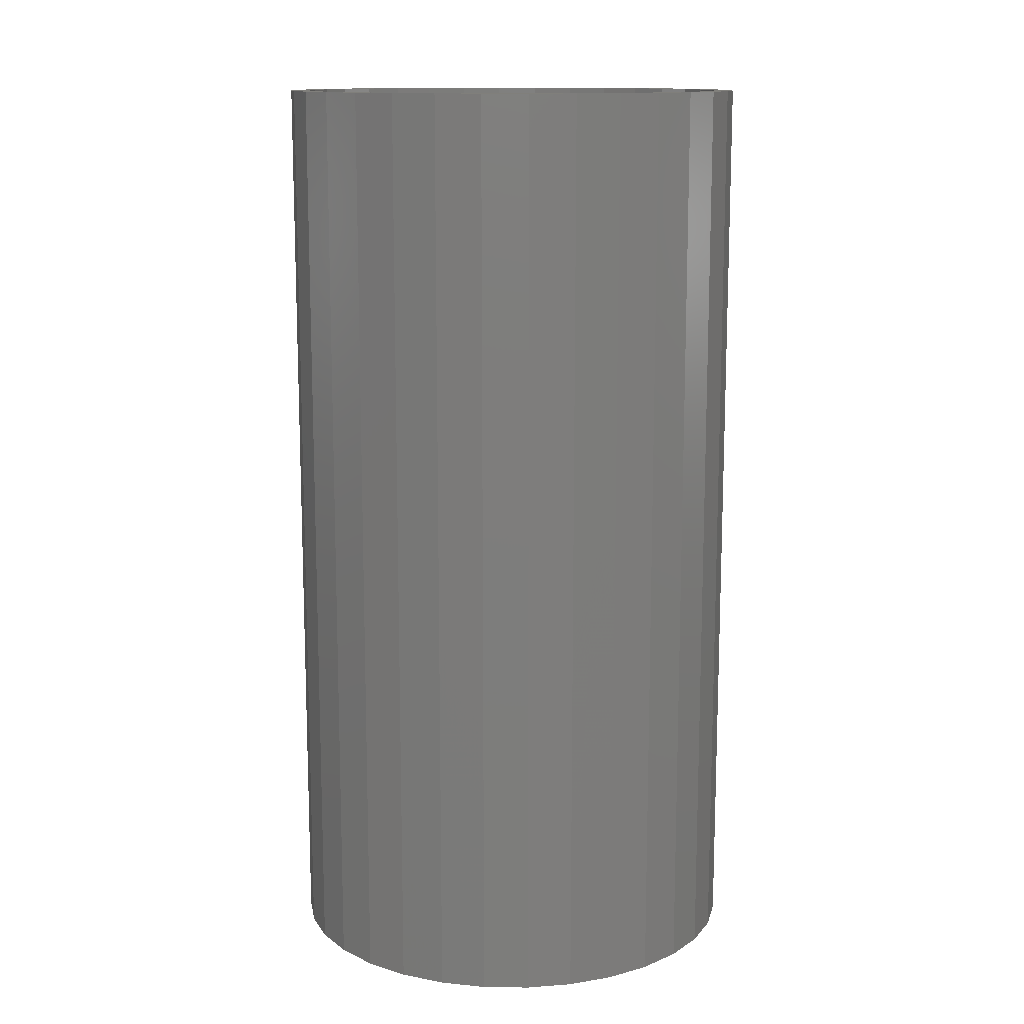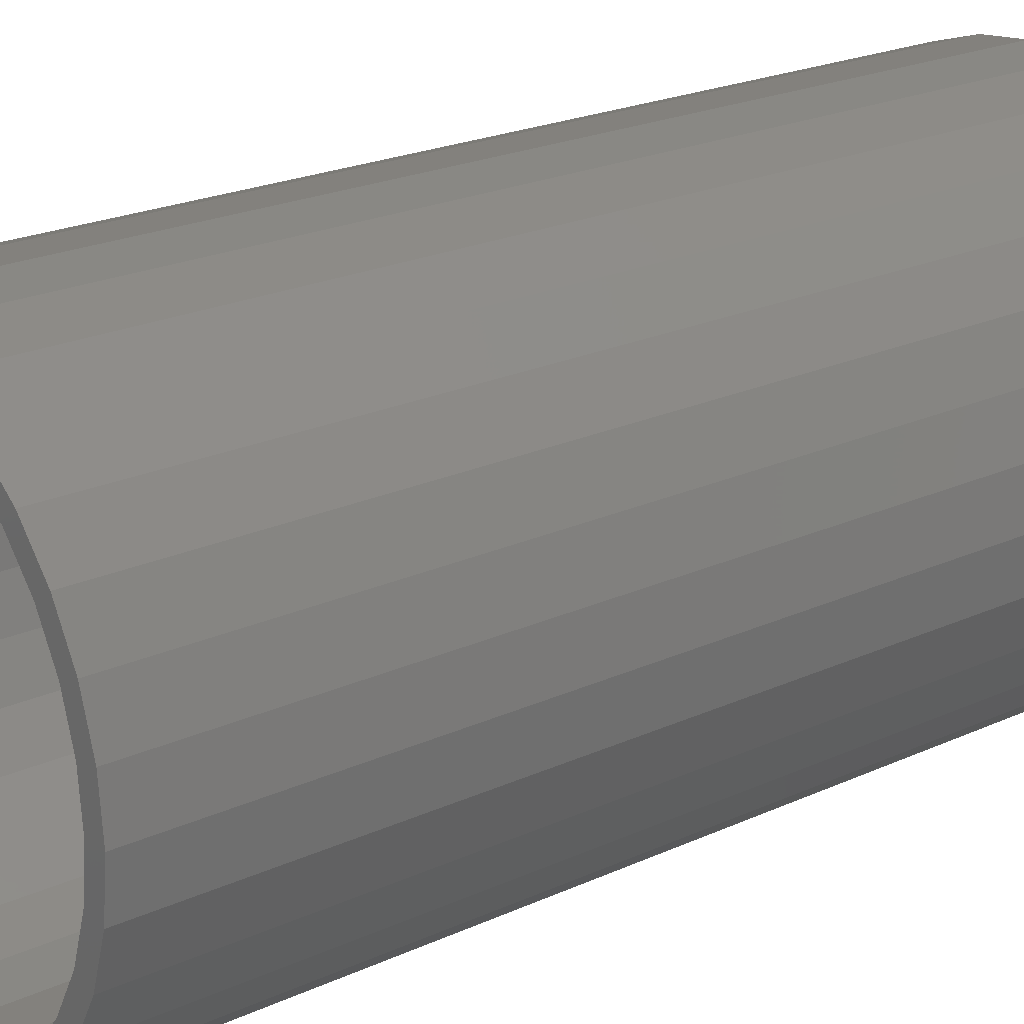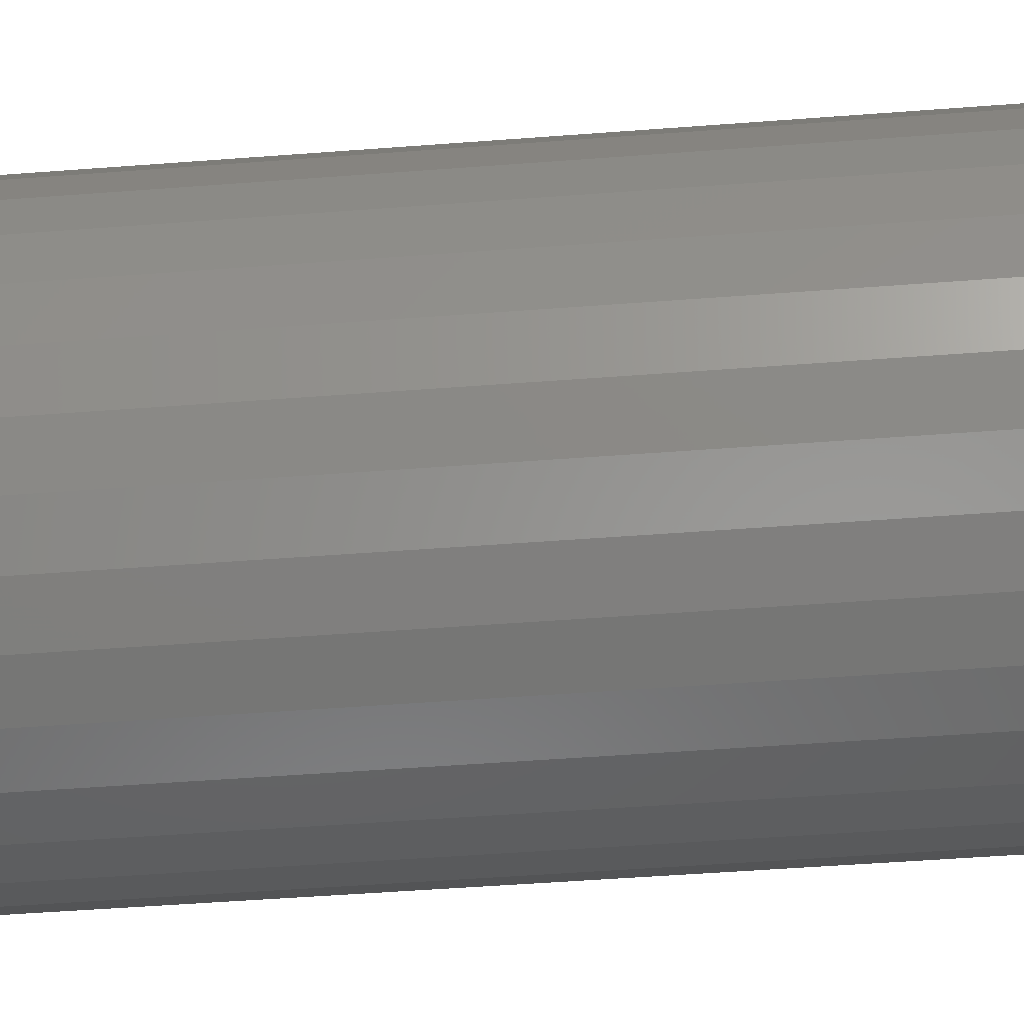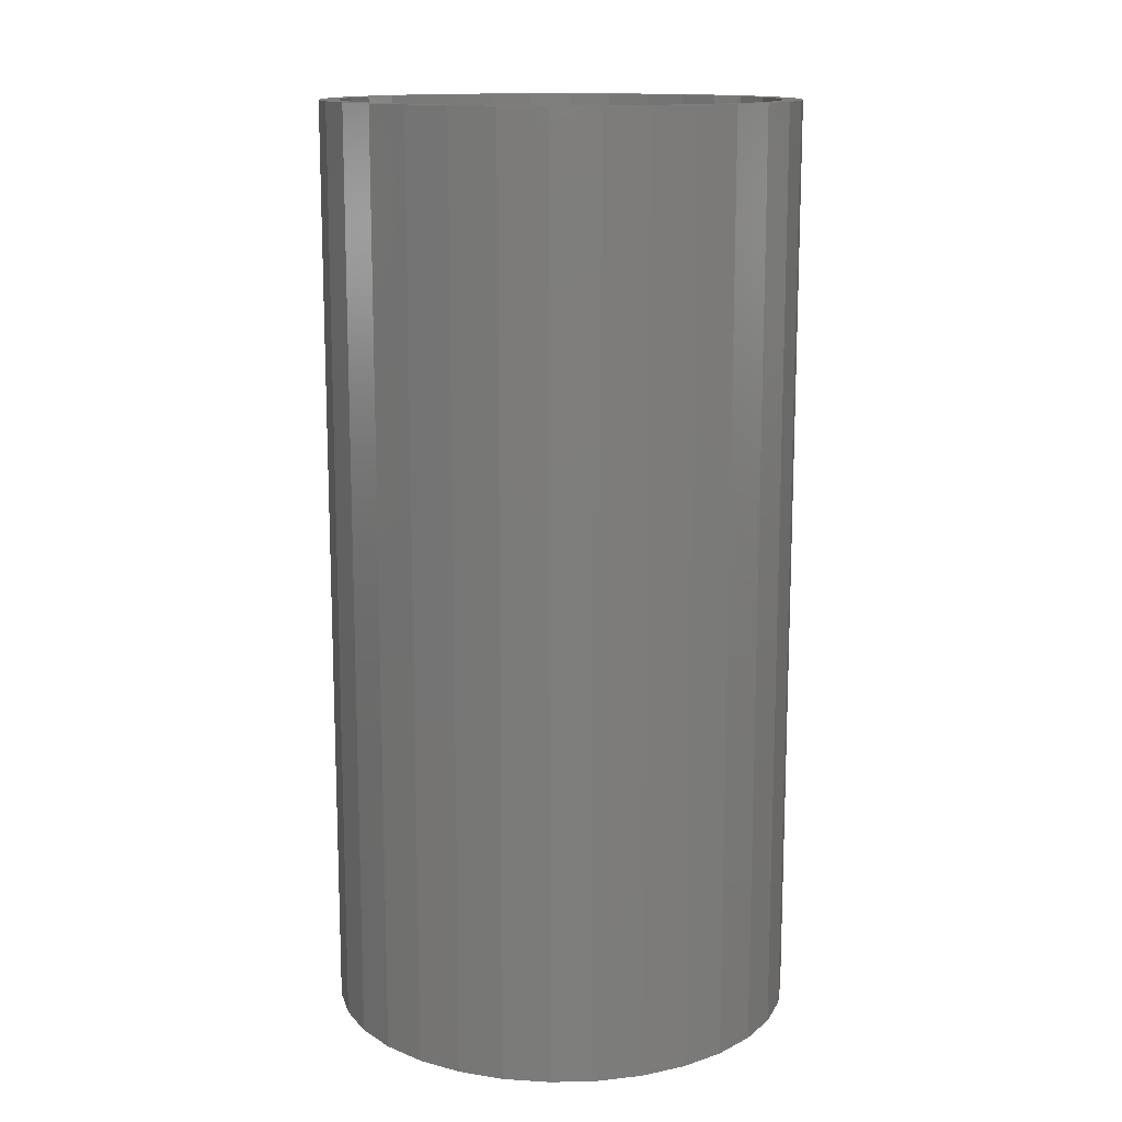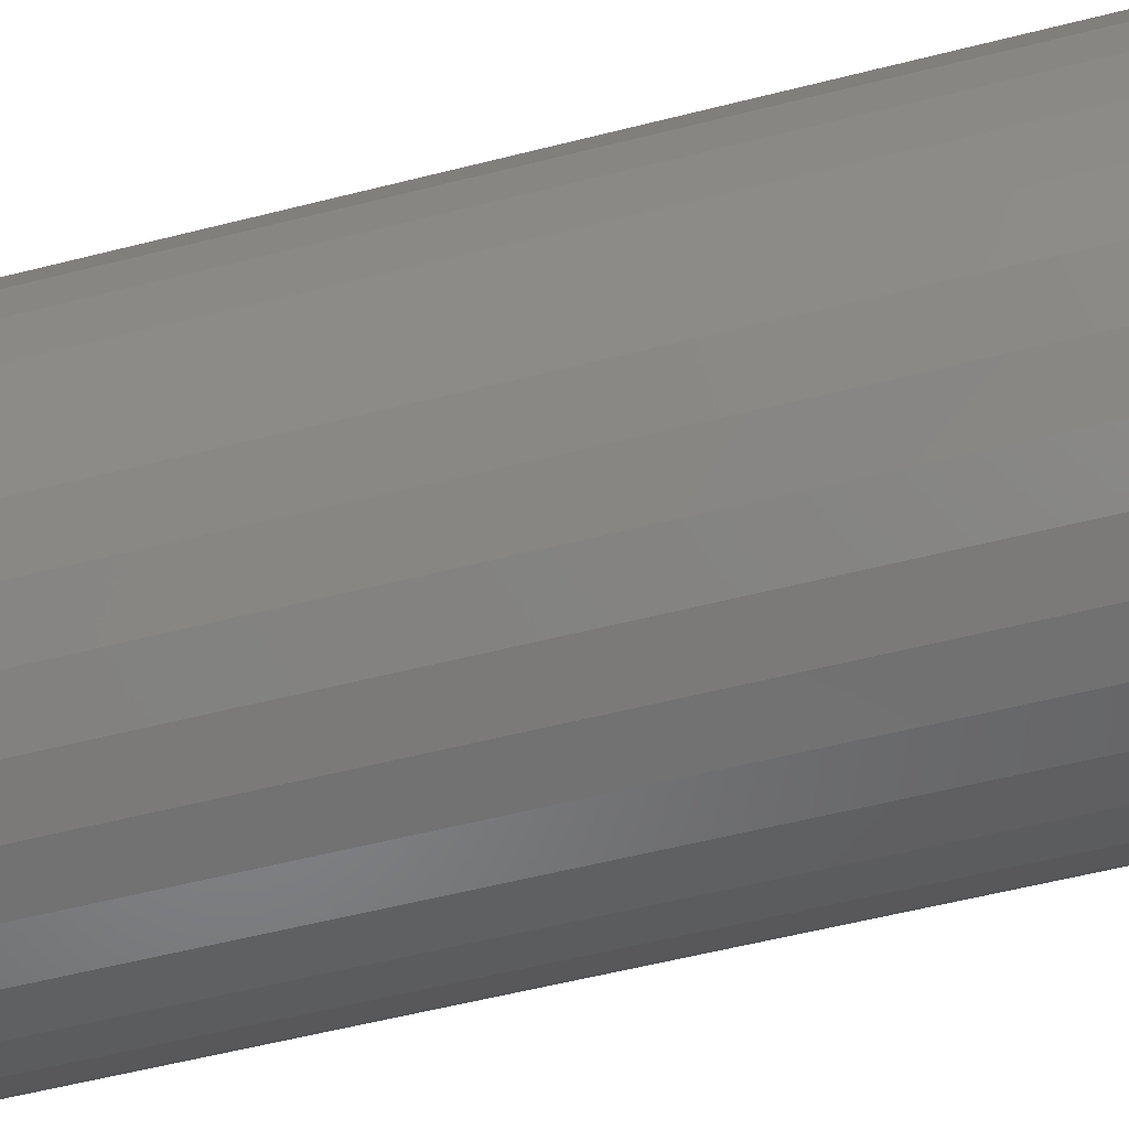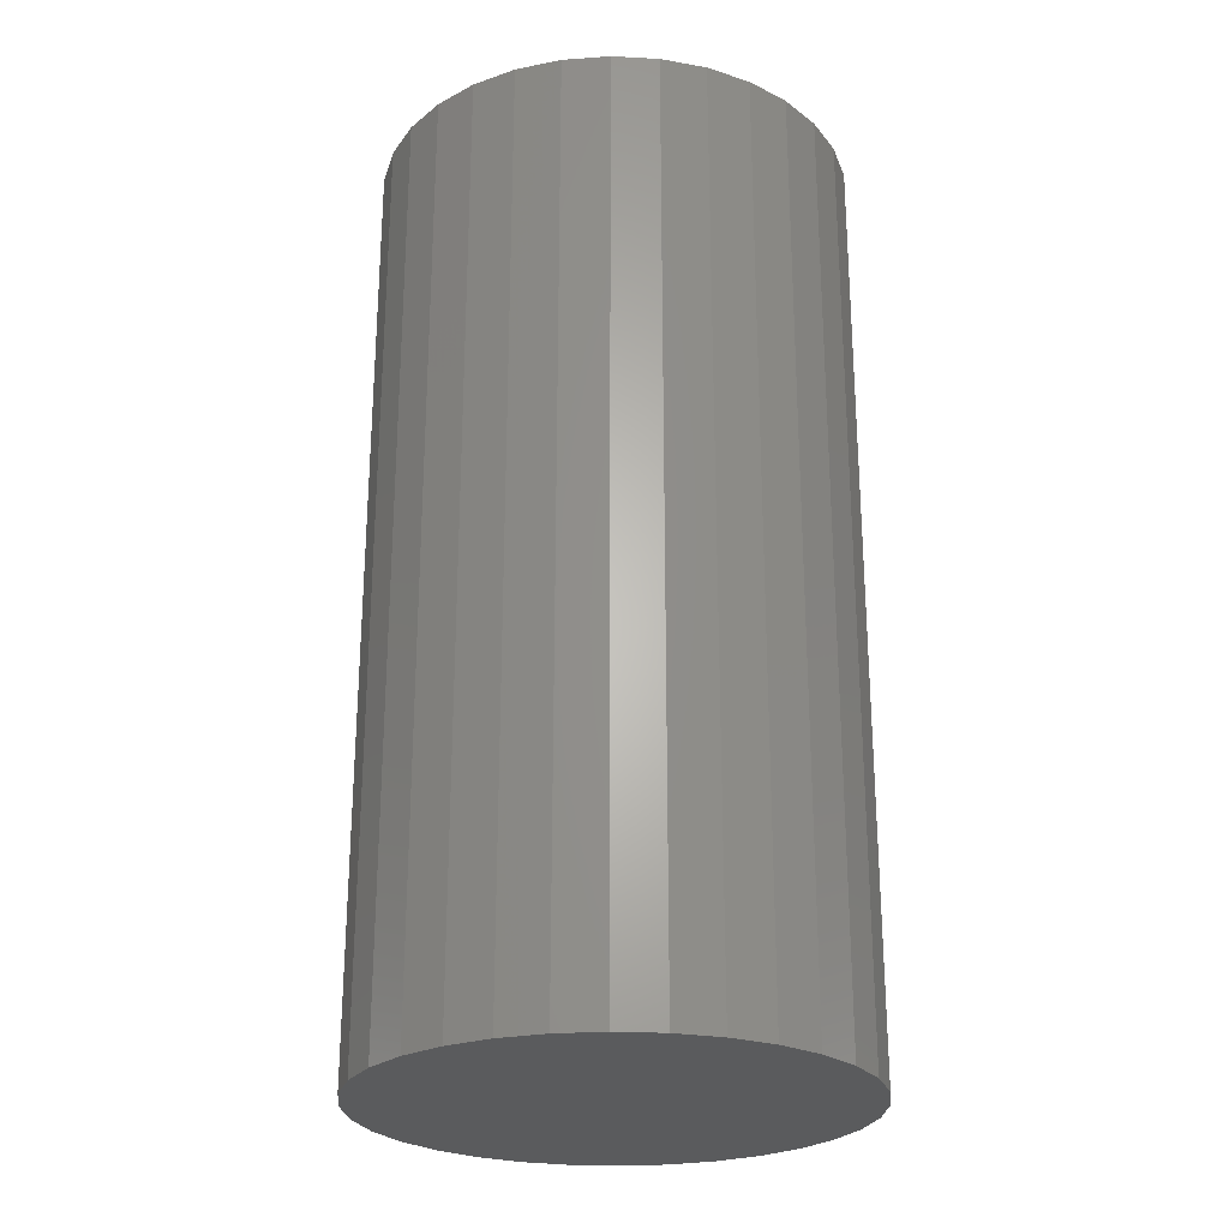
<metadata>
{"format":"stl","ext":"stl","renderer":"f3d","projection":"perspective","resolution":1024,"background":"white","views":[{"elev":12.9,"azim":-172.8,"up":"+Z"},{"elev":21.2,"azim":50.3,"up":"+Y"},{"elev":-51.8,"azim":-85.3,"up":"+Y"},{"elev":13.6,"azim":25.1,"up":"+Z"},{"elev":-57.9,"azim":104.7,"up":"+Y"},{"elev":-25.4,"azim":45.9,"up":"+Z"}]}
</metadata>
<code>
# stl→obj: 128 verts, 252 faces
v -0.0002467 0.1747 0.75
v -0.0002467 0.1903 0.75
v -0.03737 0.1866 0.75
v -0.09729 0.1452 0.75
v -0.06709 0.1614 0.75
v -0.106 0.1582 0.75
v -0.1348 0.1346 0.75
v -0.09729 -0.1452 0.75
v -0.106 -0.1582 0.75
v -0.06709 -0.1614 0.75
v -0.0002467 -0.1747 0.75
v -0.03737 -0.1866 0.75
v -0.0002467 -0.1903 0.75
v 0.03688 0.1866 0.75
v 0.07258 0.1758 0.75
v 0.03383 0.1713 0.75
v 0.0666 0.1614 0.75
v 0.1055 -0.1582 0.75
v 0.1343 -0.1346 0.75
v 0.0968 -0.1452 0.75
v 0.0666 -0.1614 0.75
v 0.07258 -0.1758 0.75
v 0.03383 -0.1713 0.75
v 0.03688 -0.1866 0.75
v -0.07307 0.1758 0.75
v -0.03432 0.1713 0.75
v -0.07307 -0.1758 0.75
v -0.03432 -0.1713 0.75
v -0.1348 -0.1346 0.75
v -0.1238 -0.1235 0.75
v -0.1585 -0.1057 0.75
v -0.1455 -0.09704 0.75
v -0.1761 -0.07282 0.75
v -0.1616 -0.06684 0.75
v -0.1869 -0.03712 0.75
v -0.1716 -0.03408 0.75
v -0.1905 2.33e-17 0.75
v -0.1749 9.896e-17 0.75
v -0.1869 0.03712 0.75
v -0.1716 0.03408 0.75
v -0.1761 0.07282 0.75
v -0.1616 0.06684 0.75
v -0.1585 0.1057 0.75
v -0.1455 0.09704 0.75
v -0.1238 0.1235 0.75
v 0.1055 0.1582 0.75
v 0.0968 0.1452 0.75
v 0.1343 0.1346 0.75
v 0.1233 0.1235 0.75
v 0.158 0.1057 0.75
v 0.145 0.09704 0.75
v 0.1756 0.07282 0.75
v 0.1611 0.06684 0.75
v 0.1864 0.03712 0.75
v 0.1711 0.03408 0.75
v 0.19 0 0.75
v 0.1744 0 0.75
v 0.1864 -0.03712 0.75
v 0.1711 -0.03408 0.75
v 0.1756 -0.07282 0.75
v 0.1611 -0.06684 0.75
v 0.158 -0.1057 0.75
v 0.145 -0.09704 0.75
v 0.1233 -0.1235 0.75
v -0.0002467 -0.1747 0.01562
v 0.03383 -0.1713 0.01562
v 0.0666 -0.1614 0.01562
v 0.0968 -0.1452 0.01562
v 0.1233 -0.1235 0.01562
v 0.145 -0.09704 0.01562
v 0.1611 -0.06684 0.01562
v 0.1711 -0.03408 0.01562
v 0.1744 -1.979e-16 0.01562
v -0.03432 -0.1713 0.01562
v -0.06709 -0.1614 0.01562
v -0.09729 -0.1452 0.01562
v -0.1238 -0.1235 0.01562
v -0.1455 -0.09704 0.01562
v -0.1616 -0.06684 0.01562
v -0.1716 -0.03408 0.01562
v -0.1749 9.896e-17 0.01562
v -0.0002467 0.1747 0.01562
v -0.03432 0.1713 0.01562
v -0.06709 0.1614 0.01562
v -0.09729 0.1452 0.01562
v -0.1238 0.1235 0.01562
v -0.1455 0.09704 0.01562
v -0.1616 0.06684 0.01562
v -0.1716 0.03408 0.01562
v 0.03383 0.1713 0.01562
v 0.0666 0.1614 0.01562
v 0.0968 0.1452 0.01562
v 0.1233 0.1235 0.01562
v 0.145 0.09704 0.01562
v 0.1611 0.06684 0.01562
v 0.1711 0.03408 0.01562
v -0.0002467 0.1903 0
v 0.03688 0.1866 0
v -0.03737 0.1866 0
v -0.07307 0.1758 0
v 0.07258 0.1758 0
v 0.03688 -0.1866 0
v -0.03737 -0.1866 0
v 0.07258 -0.1758 0
v -0.0002467 -0.1903 0
v -0.07307 -0.1758 0
v -0.106 -0.1582 0
v 0.1055 -0.1582 0
v -0.1348 -0.1346 0
v 0.1343 -0.1346 0
v -0.1585 -0.1057 0
v 0.158 -0.1057 0
v -0.1761 -0.07282 0
v 0.1756 -0.07282 0
v -0.1869 -0.03712 0
v 0.1864 -0.03712 0
v -0.1905 2.33e-17 0
v 0.19 0 0
v -0.1869 0.03712 0
v 0.1864 0.03712 0
v -0.1761 0.07282 0
v 0.1756 0.07282 0
v -0.1585 0.1057 0
v 0.158 0.1057 0
v -0.1348 0.1346 0
v 0.1343 0.1346 0
v -0.106 0.1582 0
v 0.1055 0.1582 0
f 1 2 3
f 4 5 6
f 6 7 4
f 8 9 10
f 11 12 13
f 14 2 1
f 1 15 14
f 15 1 16
f 15 16 17
f 18 19 20
f 20 21 18
f 22 18 21
f 22 21 23
f 22 23 11
f 24 22 11
f 11 13 24
f 25 6 5
f 25 5 26
f 25 26 1
f 25 1 3
f 27 12 11
f 27 11 28
f 27 28 10
f 27 10 9
f 9 8 29
f 29 8 30
f 29 30 31
f 31 30 32
f 31 32 33
f 33 32 34
f 33 34 35
f 35 34 36
f 35 36 37
f 37 36 38
f 37 38 39
f 39 38 40
f 39 40 41
f 41 40 42
f 41 42 43
f 43 42 44
f 43 44 7
f 7 44 45
f 7 45 4
f 15 17 46
f 46 17 47
f 46 47 48
f 48 47 49
f 48 49 50
f 50 49 51
f 50 51 52
f 52 51 53
f 52 53 54
f 54 53 55
f 54 55 56
f 56 55 57
f 56 57 58
f 58 57 59
f 58 59 60
f 60 59 61
f 60 61 62
f 62 61 63
f 62 63 19
f 19 63 64
f 19 64 20
f 65 23 66
f 66 23 21
f 66 21 67
f 67 21 20
f 67 20 68
f 68 20 64
f 68 64 69
f 69 64 63
f 69 63 70
f 70 63 61
f 70 61 71
f 71 61 59
f 71 59 72
f 72 59 57
f 72 57 73
f 23 65 11
f 11 65 74
f 11 74 28
f 28 74 75
f 28 75 10
f 10 75 76
f 10 76 8
f 8 76 77
f 8 77 30
f 30 77 78
f 30 78 32
f 32 78 79
f 32 79 34
f 34 79 80
f 34 80 36
f 36 80 81
f 36 81 38
f 82 26 83
f 83 26 5
f 83 5 84
f 84 5 4
f 84 4 85
f 85 4 45
f 85 45 86
f 86 45 44
f 86 44 87
f 87 44 42
f 87 42 88
f 88 42 40
f 88 40 89
f 89 40 38
f 89 38 81
f 26 82 1
f 1 82 90
f 1 90 16
f 16 90 91
f 16 91 17
f 17 91 92
f 17 92 47
f 47 92 93
f 47 93 49
f 49 93 94
f 49 94 51
f 51 94 95
f 51 95 53
f 53 95 96
f 53 96 55
f 55 96 73
f 55 73 57
f 83 90 82
f 90 83 84
f 90 84 91
f 67 74 66
f 66 74 65
f 91 84 92
f 92 84 85
f 92 85 93
f 93 85 86
f 93 86 94
f 94 86 87
f 94 87 95
f 95 87 88
f 95 88 96
f 96 88 89
f 96 89 73
f 73 89 81
f 73 81 72
f 72 81 80
f 72 80 71
f 71 80 79
f 71 79 70
f 70 79 78
f 70 78 69
f 69 78 77
f 69 77 68
f 68 77 76
f 68 76 67
f 67 76 75
f 67 75 74
f 97 98 99
f 100 99 98
f 101 100 98
f 102 103 104
f 105 103 102
f 103 106 104
f 104 106 107
f 104 107 108
f 108 107 109
f 108 109 110
f 110 109 111
f 110 111 112
f 112 111 113
f 112 113 114
f 114 113 115
f 114 115 116
f 116 115 117
f 116 117 118
f 118 117 119
f 118 119 120
f 120 119 121
f 120 121 122
f 122 121 123
f 122 123 124
f 124 123 125
f 124 125 126
f 126 125 127
f 126 127 128
f 128 127 100
f 128 100 101
f 118 56 116
f 116 56 58
f 116 58 114
f 114 58 60
f 114 60 112
f 112 60 62
f 112 62 110
f 110 62 19
f 110 19 108
f 108 19 18
f 108 18 104
f 104 18 22
f 104 22 102
f 102 22 24
f 102 24 105
f 105 24 13
f 105 13 103
f 103 13 12
f 103 12 106
f 106 12 27
f 106 27 107
f 107 27 9
f 107 9 109
f 109 9 29
f 109 29 111
f 111 29 31
f 111 31 113
f 113 31 33
f 113 33 115
f 115 33 35
f 115 35 117
f 117 35 37
f 117 37 119
f 119 37 39
f 119 39 121
f 121 39 41
f 121 41 123
f 123 41 43
f 123 43 125
f 125 43 7
f 125 7 127
f 127 7 6
f 127 6 100
f 100 6 25
f 100 25 99
f 99 25 3
f 99 3 97
f 97 3 2
f 97 2 98
f 98 2 14
f 98 14 101
f 101 14 15
f 101 15 128
f 128 15 46
f 128 46 126
f 126 46 48
f 126 48 124
f 124 48 50
f 124 50 122
f 122 50 52
f 122 52 120
f 120 52 54
f 120 54 118
f 118 54 56

</code>
